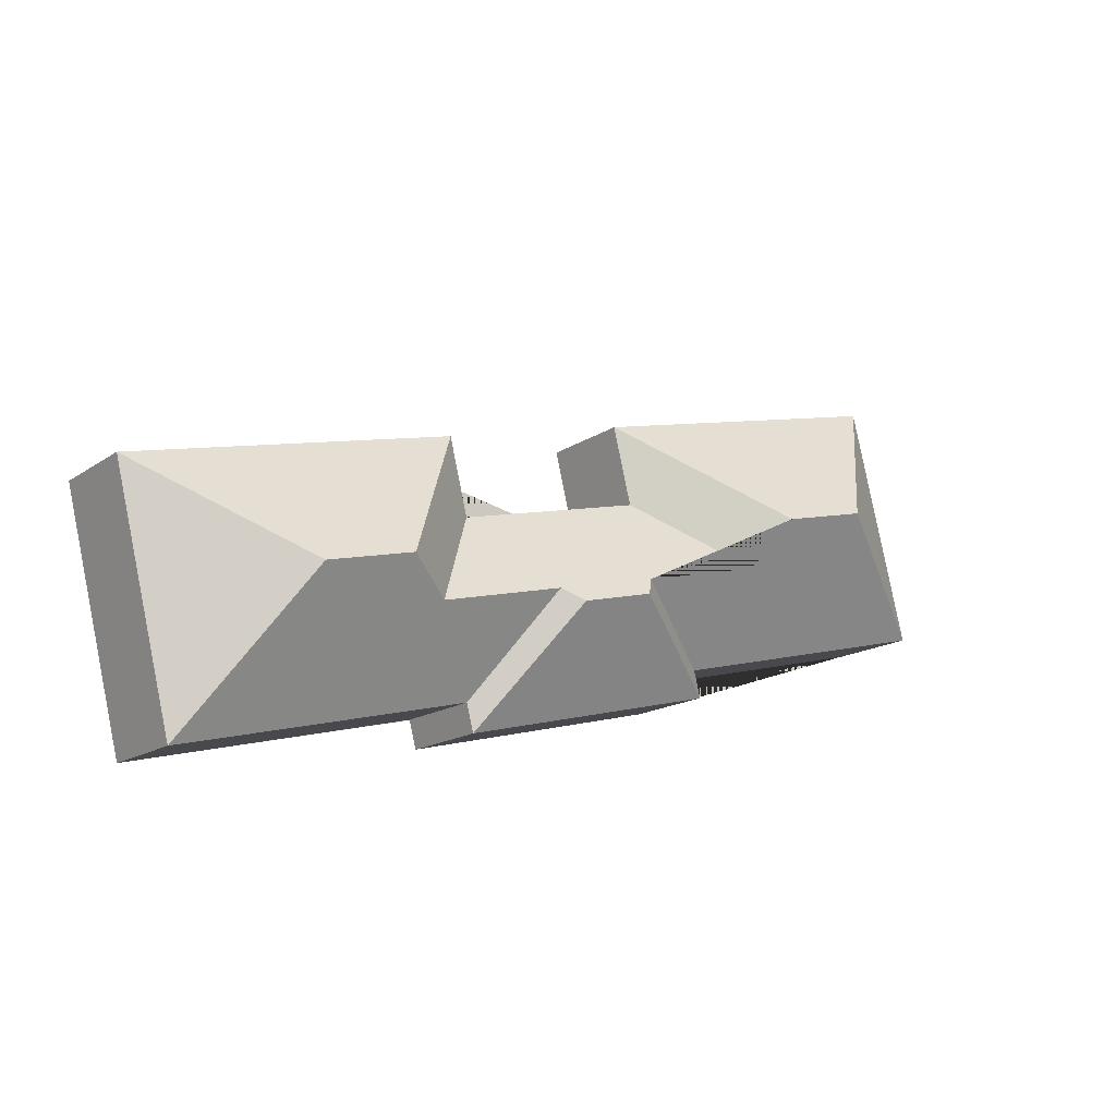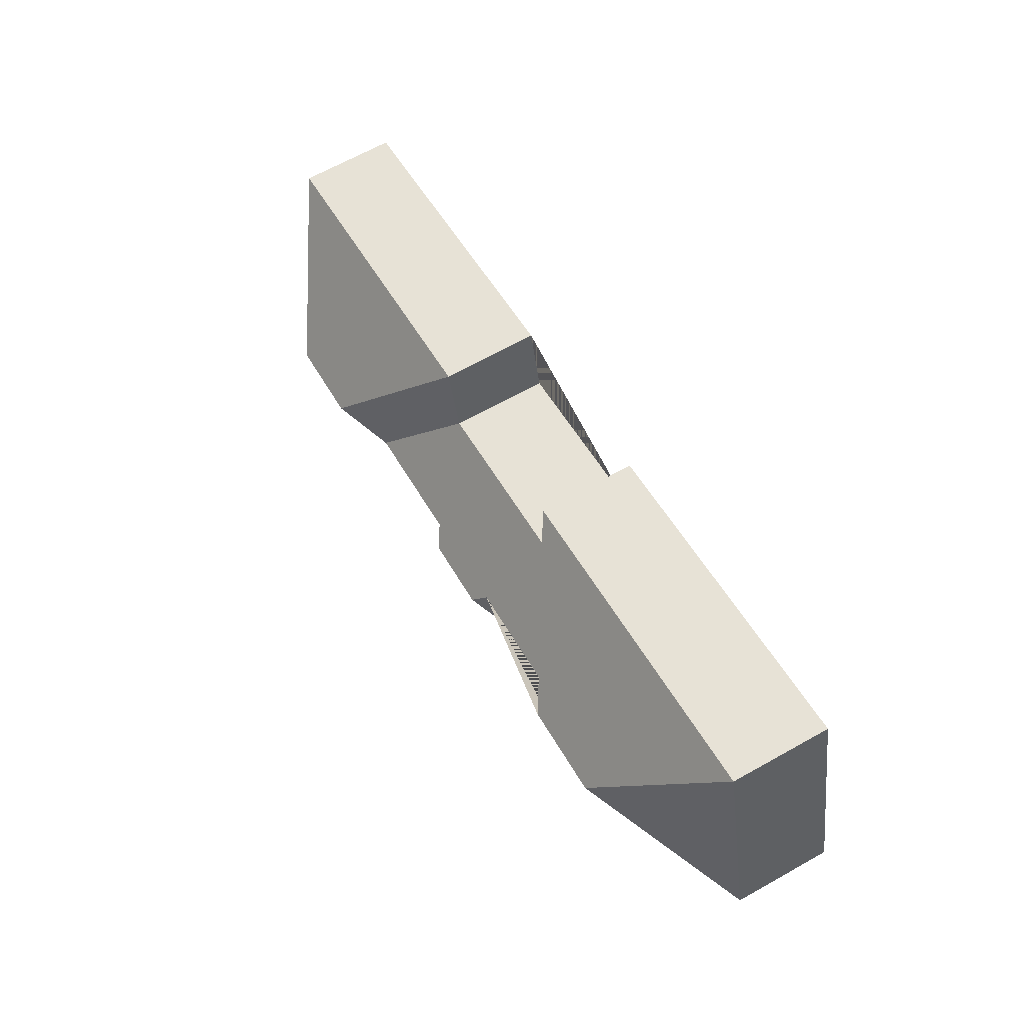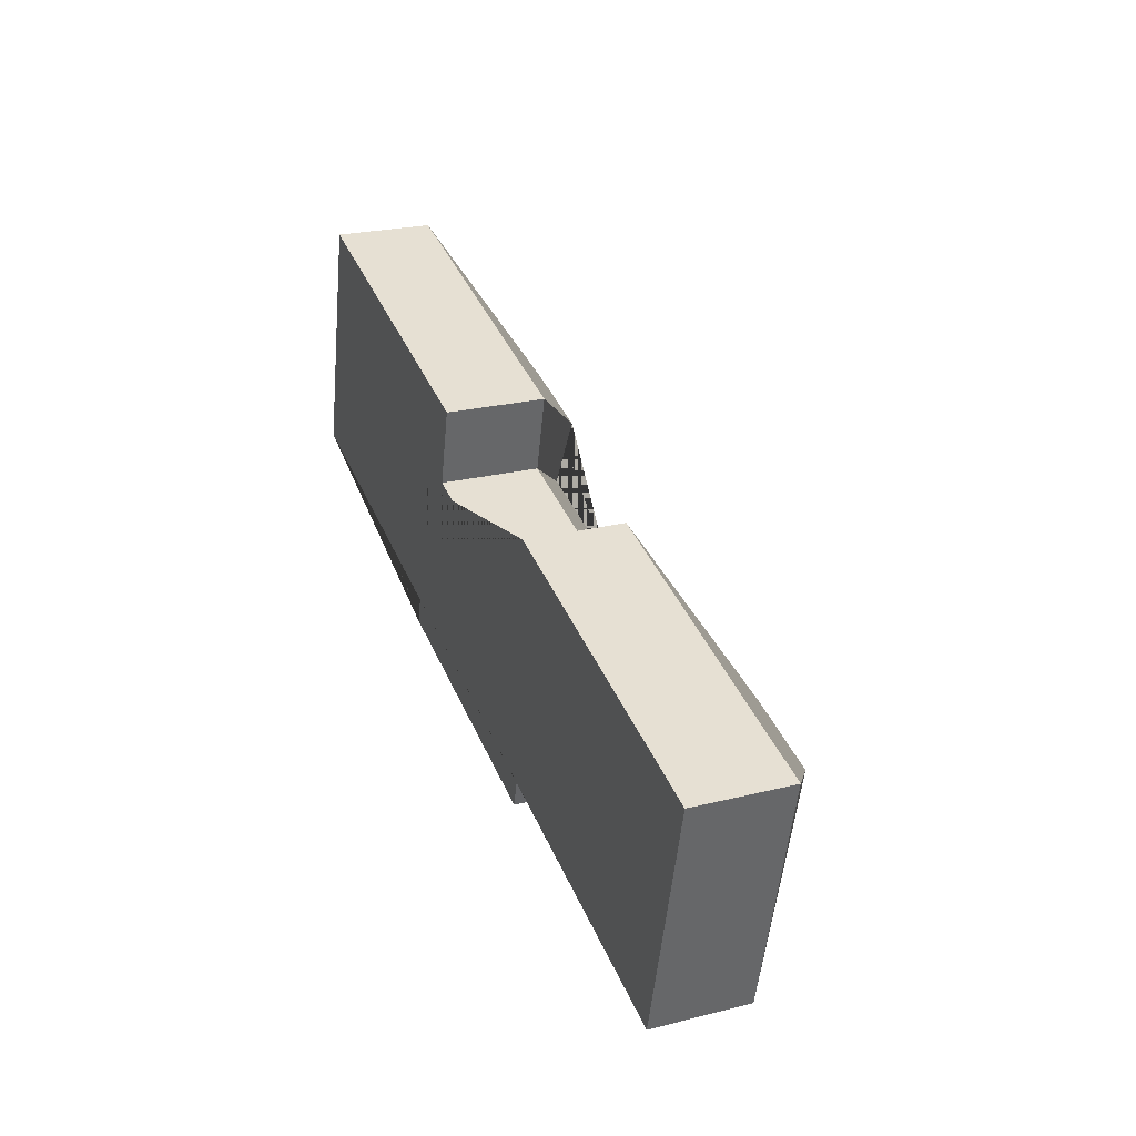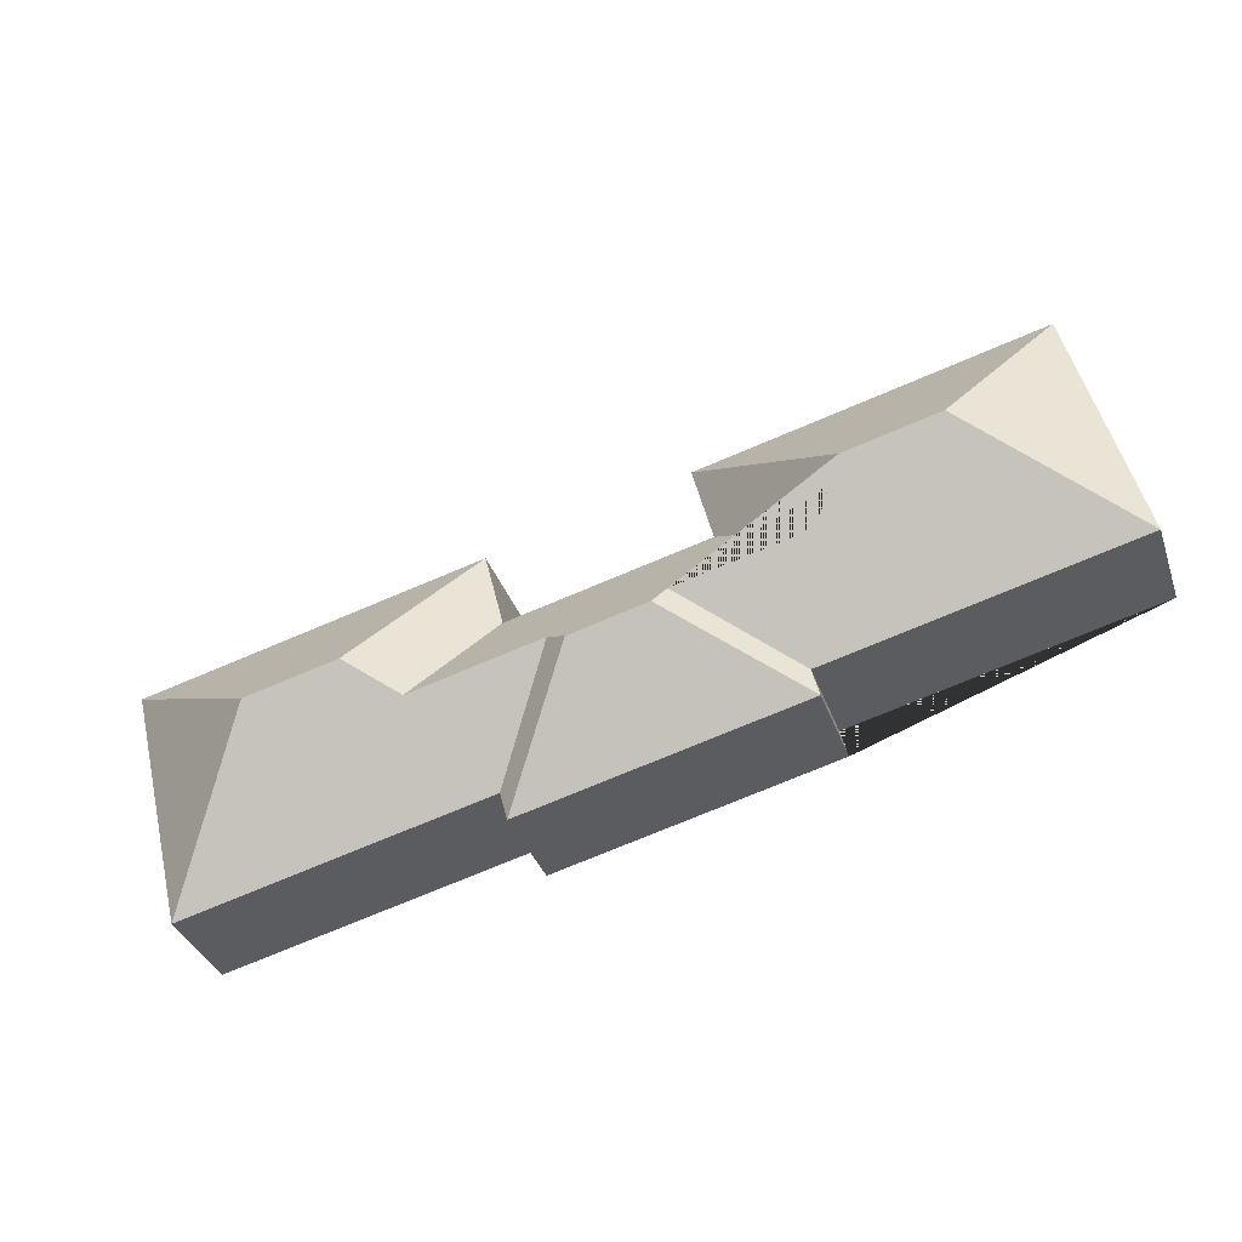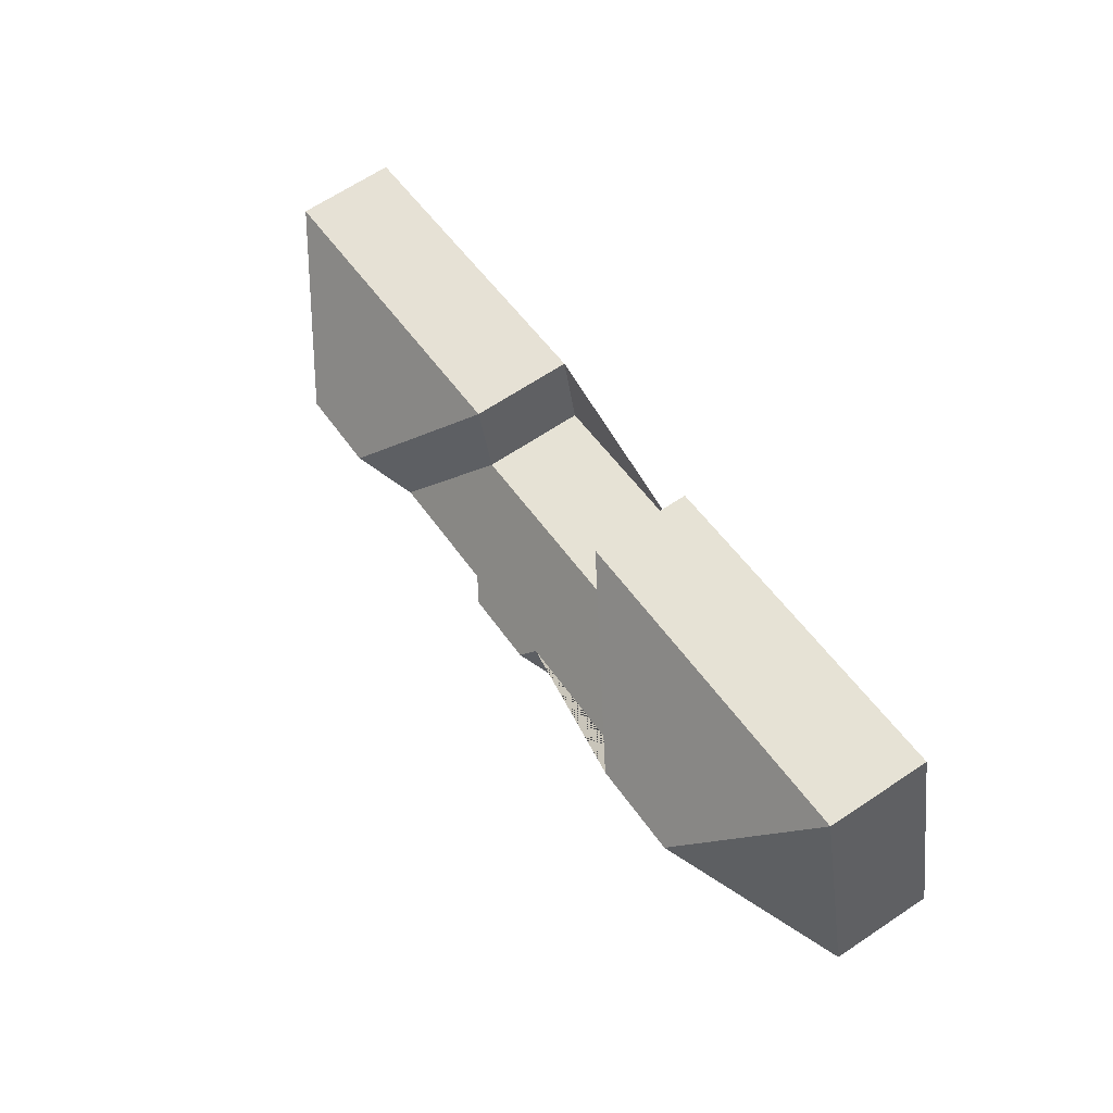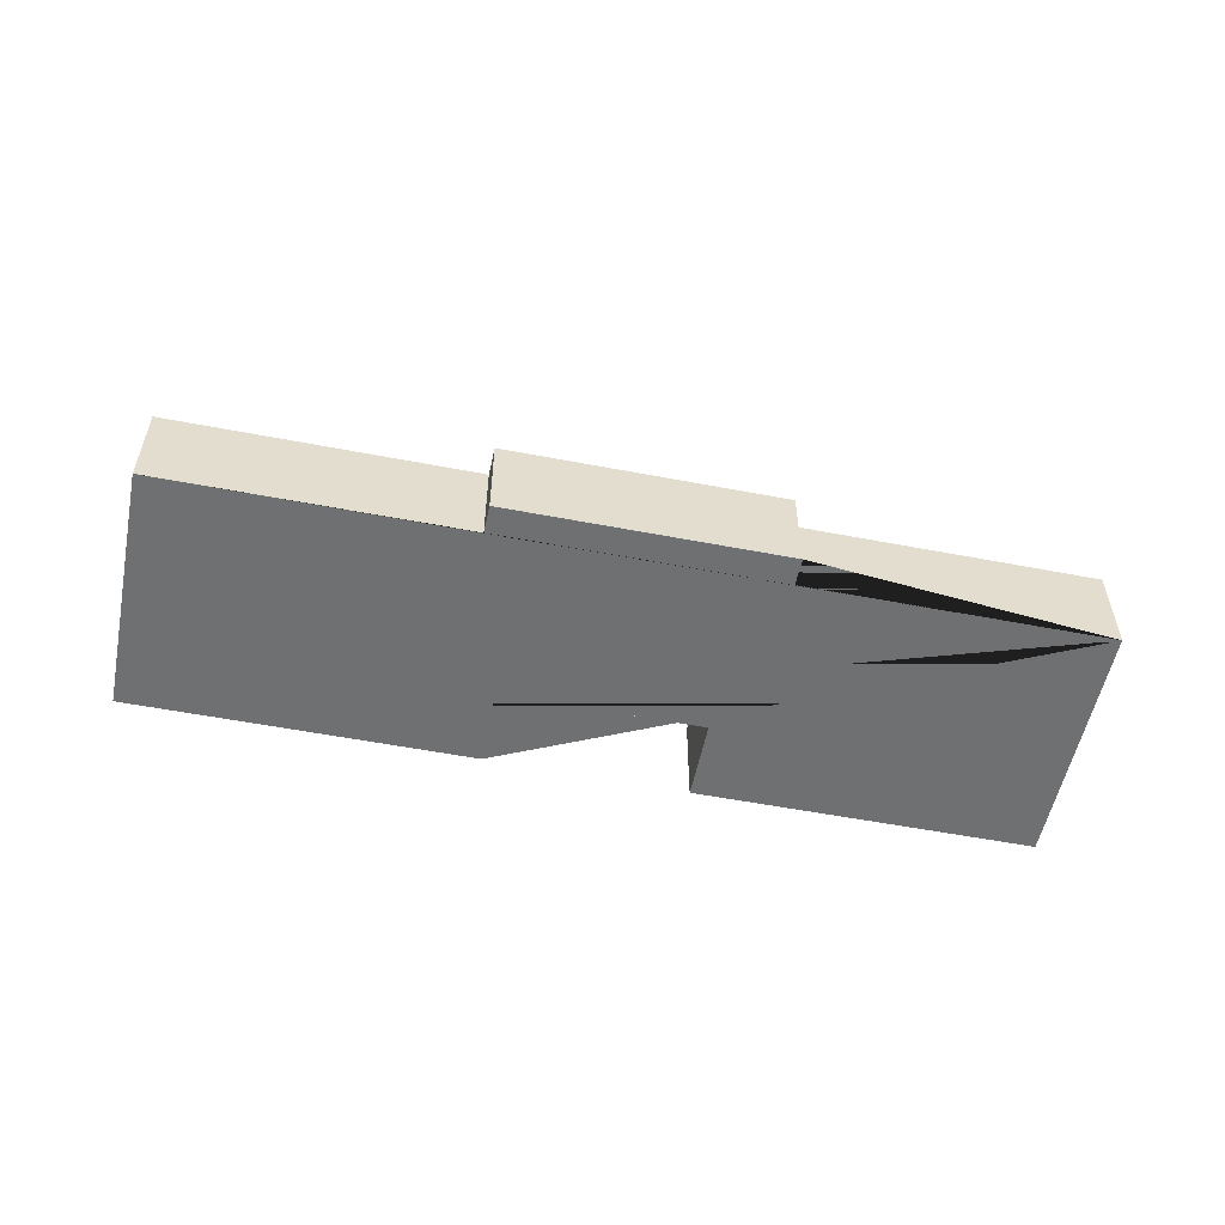
<metadata>
{"format":"obj","ext":"obj","renderer":"f3d","projection":"perspective","resolution":1024,"background":"white","views":[{"elev":-16.0,"azim":143.7,"up":"+Z"},{"elev":67.1,"azim":-119.2,"up":"+Z"},{"elev":24.5,"azim":67.8,"up":"+Z"},{"elev":-36.0,"azim":-161.8,"up":"+Z"},{"elev":66.6,"azim":-123.7,"up":"+Z"},{"elev":-54.8,"azim":-177.5,"up":"+Y"}]}
</metadata>
<code>
o BK39_500_014032_0059
v 37.25 75 -207
v 84.24 75 -18.34
v 153.4 145 -134.8
v 223.4 145 -152.2
v 245.9 122.7 -190.1
v 265.1 75 -263.8
v 259.7 75 -284.7
v 341 75 -82.3
v 326.1 75 -142.2
v 344.9 122.7 -214.7
v 353.3 131.3 -229
v 411 131.4 -243.4
v 426.6 122.3 -234.3
v 476.3 75 -179.5
v 490.9 75 -120.6
v 468.4 75 -336.6
v 474.1 75 -315.2
v 525.1 122.3 -258.8
v 562.2 144.1 -236.2
v 630.6 144.2 -253.3
v 701.5 75 -372
v 748.2 75 -184.7
v 37.25 0 -207
v 84.24 0 -18.34
v 341 0 -82.3
v 326.1 0 -142.2
v 476.3 0 -179.5
v 490.9 0 -120.6
v 748.2 0 -184.7
v 701.5 0 -372
v 474.1 0 -315.2
v 468.4 0 -336.6
v 259.7 0 -284.7
v 265.1 0 -263.8
f 20 19 15 22
f 19 18 14 15
f 21 22 20
f 21 17 13 18 19 20
f 17 16 12 13
f 12 11 7 16
f 11 10 6 7
f 10 5 4 3 1 6
f 3 2 1
f 2 8 4 3
f 8 9 5 4
f 9 14 18 13 12 11 10 5
f 23 24 25 26 27 28 29 30 31 32 33 34
f 1 23 24 2
f 2 24 25 8
f 8 25 26 9
f 9 26 27 14
f 14 27 28 15
f 15 28 29 22
f 22 29 30 21
f 21 30 31 17
f 17 31 32 16
f 16 32 33 7
f 7 33 34 6
f 6 34 23 1

</code>
